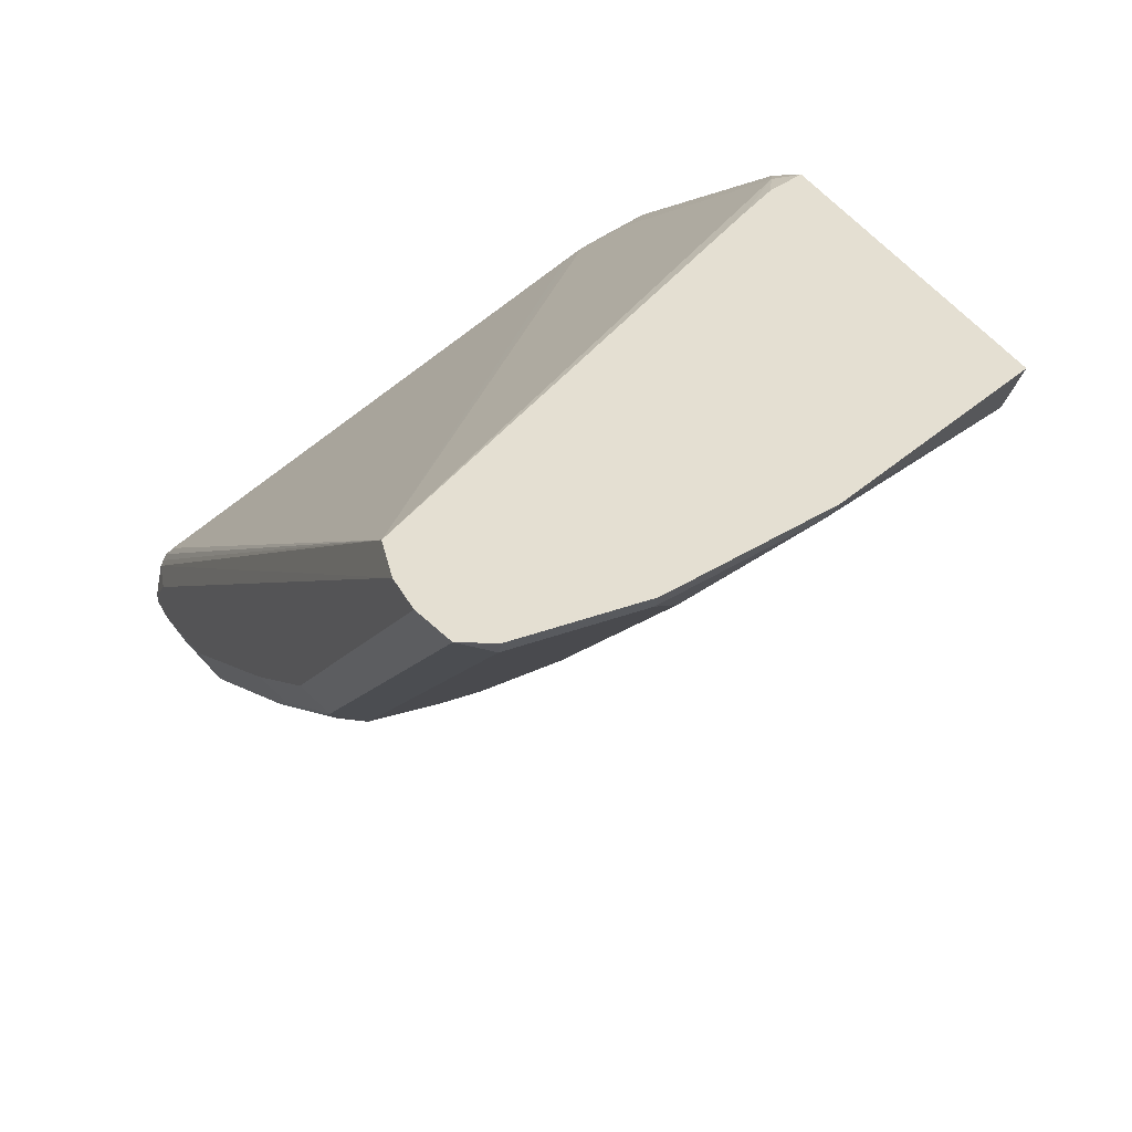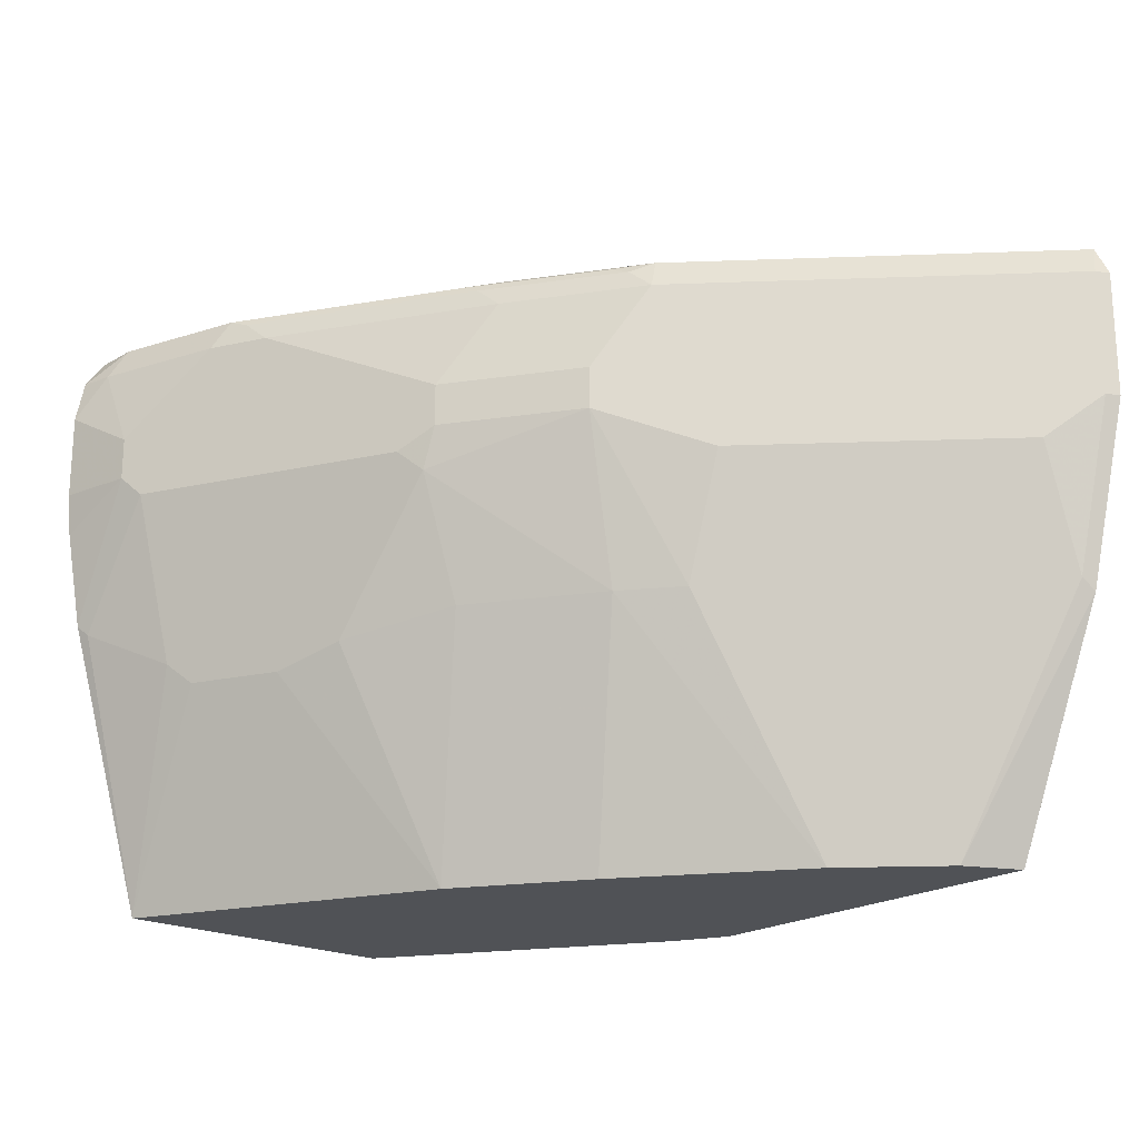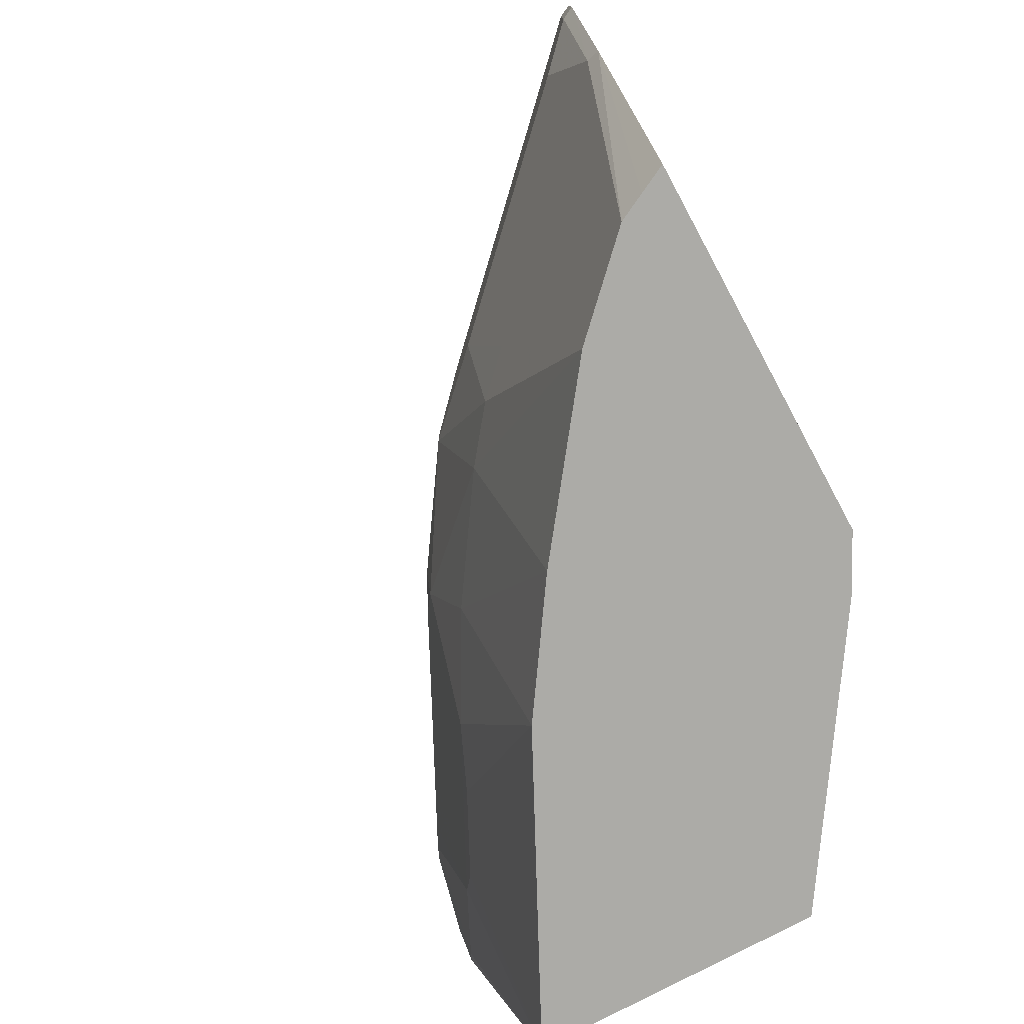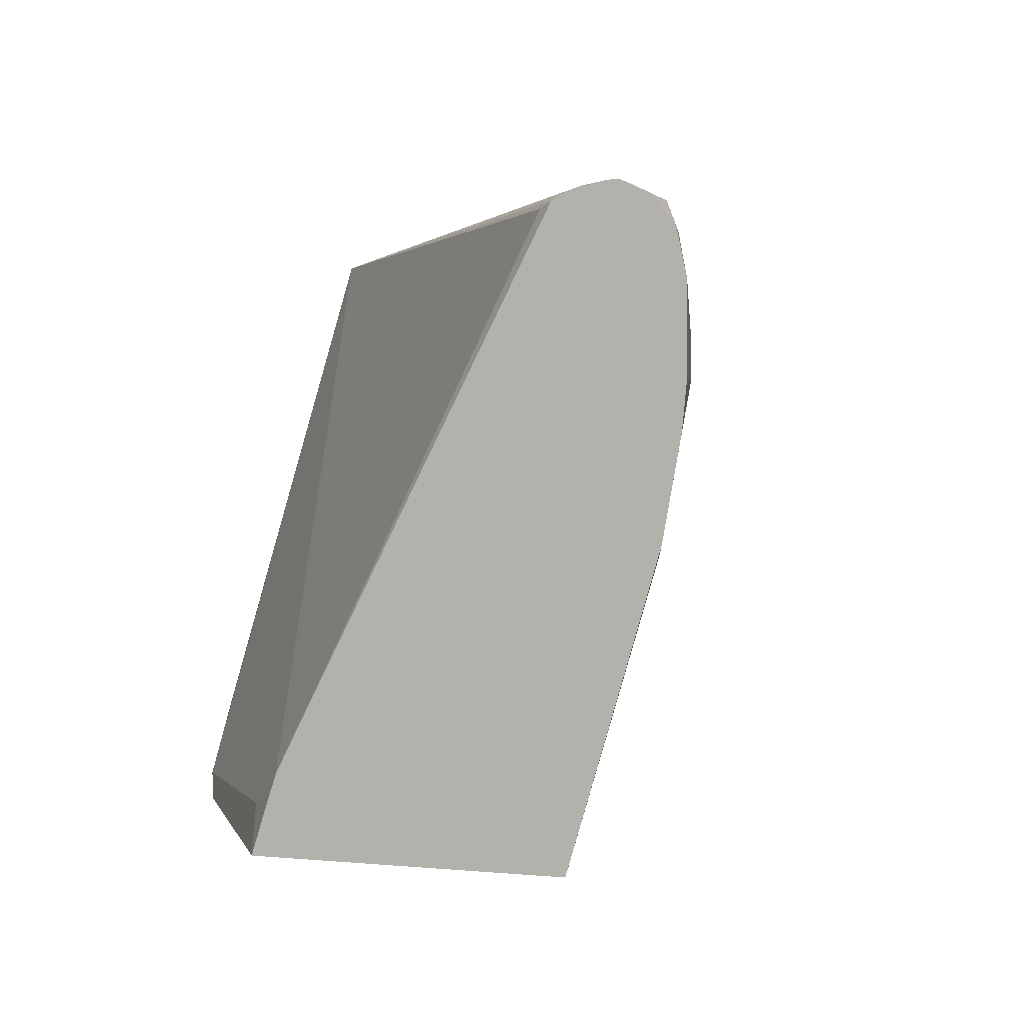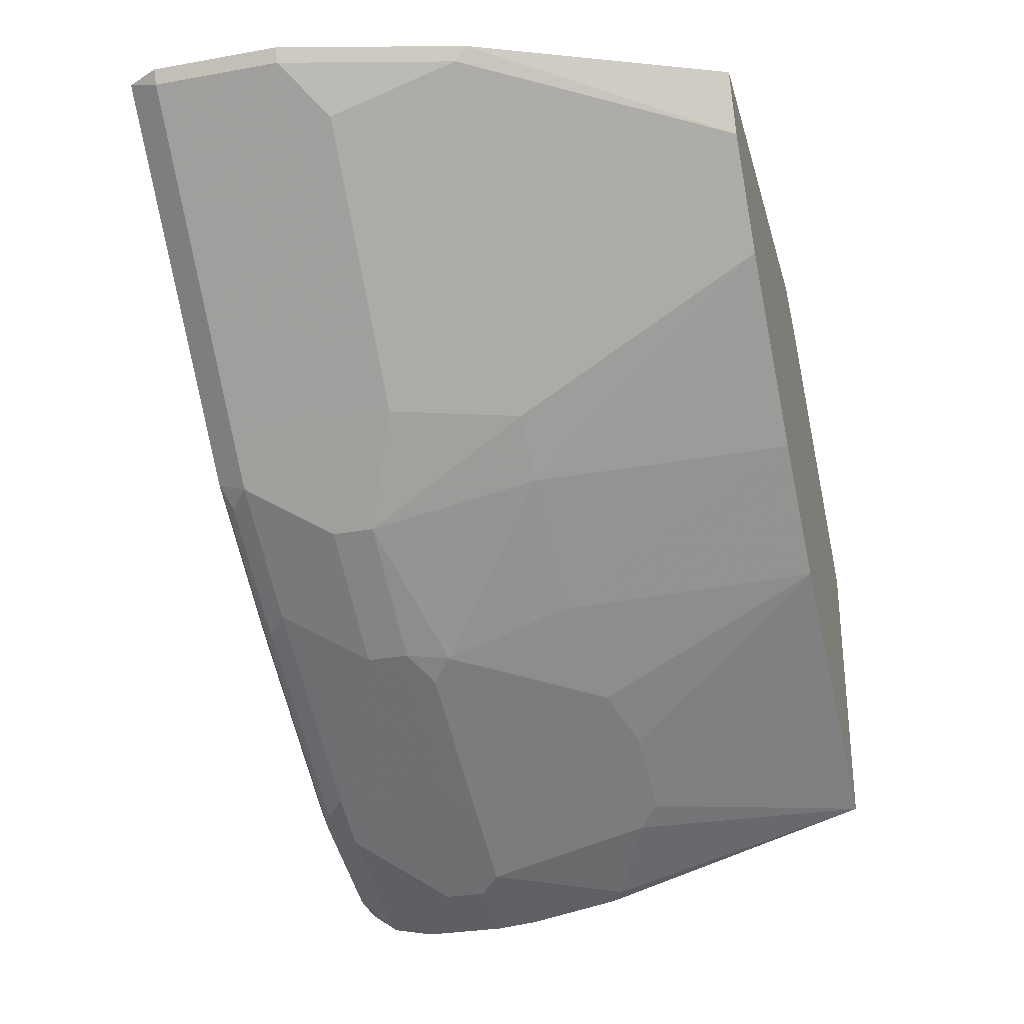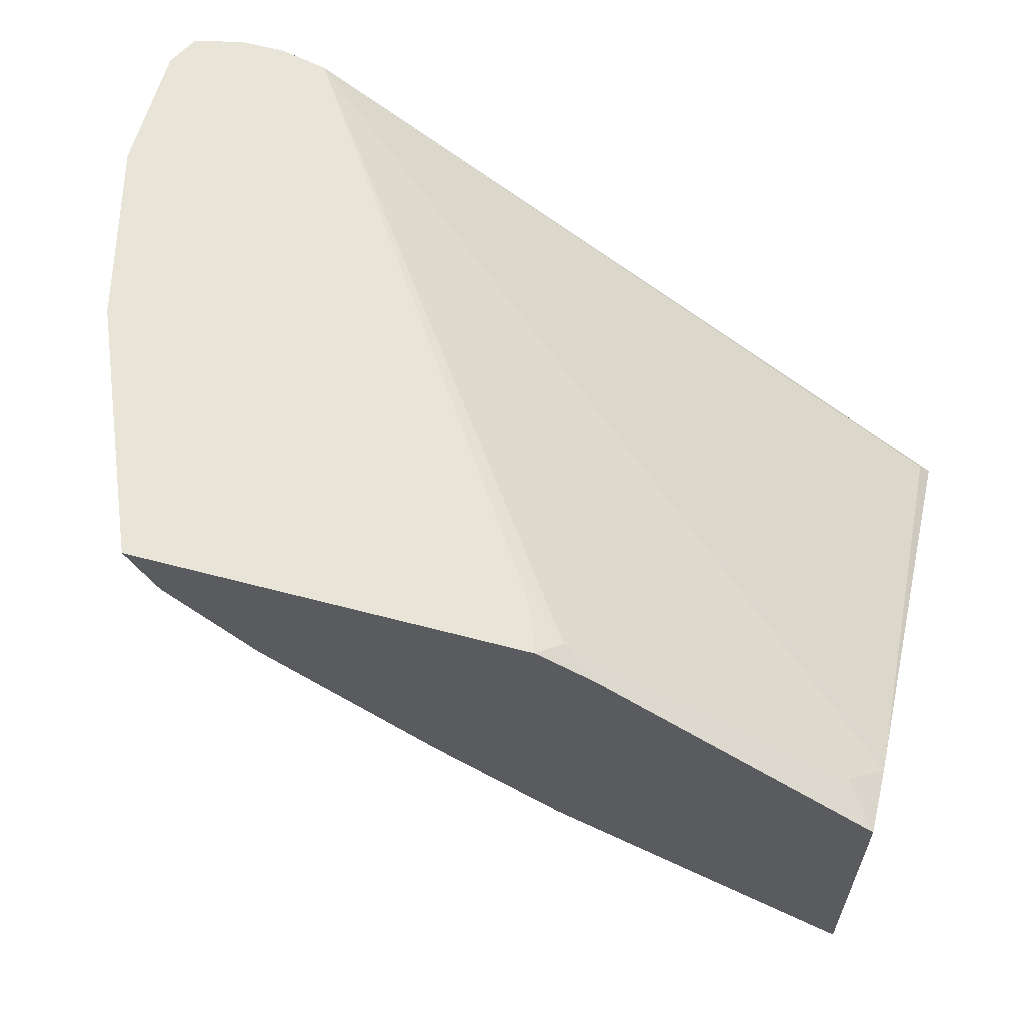
<metadata>
{"format":"obj","ext":"obj","renderer":"f3d","projection":"perspective","resolution":1024,"background":"white","views":[{"elev":37.0,"azim":-115.3,"up":"+Z"},{"elev":-20.6,"azim":-131.2,"up":"+Y"},{"elev":-76.2,"azim":-61.6,"up":"+Y"},{"elev":2.0,"azim":109.3,"up":"+Y"},{"elev":-29.8,"azim":-75.3,"up":"+Z"},{"elev":60.7,"azim":15.1,"up":"+Z"}]}
</metadata>
<code>
v -0.339 0.1462 -0.906
v -0.339 0.1044 -0.906
v -0.3759 0.1253 -0.898
v -0.355 0.1671 -0.898
v -0.339 0.1671 -0.9015
v -0.339 0.08352 -0.904
v -0.3759 0.1044 -0.898
v -0.4281 0.09395 -0.8719
v -0.4455 0.1671 -0.8632
v -0.4177 0.1671 -0.8771
v -0.362 0.181 -0.891
v -0.339 0.1811 -0.8916
v -0.339 0.03689 -0.8955
v -0.3864 0.09395 -0.8927
v -0.4281 0.01045 -0.851
v -0.5221 0.08352 -0.8223
v -0.5117 0.09395 -0.8301
v -0.5291 0.1044 -0.8214
v -0.4455 0.1044 -0.8632
v -0.3968 0.08352 -0.8849
v -0.3864 0.01045 -0.8719
v -0.4334 0.1775 -0.8667
v -0.5291 0.1253 -0.8214
v -0.55 0.1671 -0.8005
v -0.5378 0.1775 -0.804
v -0.4247 0.181 -0.8701
v -0.4177 0.1879 -0.8562
v -0.355 0.1879 -0.8771
v -0.339 0.1879 -0.8771
v -0.339 -0.1041 -0.8538
v -0.3446 0.03134 -0.8927
v -0.4386 1.168e-05 -0.8431
v -0.4699 0.01045 -0.8301
v -0.5221 0.02091 -0.8014
v -0.5847 0.02091 -0.7596
v -0.5917 0.1044 -0.7797
v -0.3968 1.168e-05 -0.864
v -0.5917 0.1253 -0.7797
v -0.6125 0.1671 -0.7588
v -0.6004 0.1775 -0.7622
v -0.5917 0.181 -0.7657
v -0.5291 0.181 -0.8075
v -0.4412 0.1827 -0.8562
v -0.5221 0.1879 -0.7935
v -0.339 0.1879 -0.8722
v -0.339 -0.1041 -0.7077
v -0.3481 -0.1041 -0.8493
v -0.4734 -0.1041 -0.7866
v -0.4873 -0.1041 -0.7797
v -0.4175 -0.1041 -0.8146
v -0.55 -0.1041 -0.7379
v -0.6335 -0.1041 -0.6753
v -0.6125 0.02091 -0.7379
v -0.6335 0.08352 -0.7379
v -0.6335 0.1671 -0.7379
v -0.6082 0.1827 -0.7518
v -0.5456 0.1827 -0.7935
v -0.5847 0.1879 -0.7518
v -0.355 0.1879 -0.8562
v -0.339 0.184 -0.8542
v -0.339 -0.08352 -0.7142
v -0.355 -0.08352 -0.7022
v -0.4735 -0.1041 -0.6197
v -0.6752 -0.1041 -0.6335
v -0.7379 0.02091 -0.6126
v -0.6543 0.02091 -0.6961
v -0.6335 0.02091 -0.717
v -0.6752 0.08352 -0.6961
v -0.7588 0.1044 -0.6126
v -0.6291 0.1827 -0.7309
v -0.7588 0.1671 -0.6126
v -0.7309 0.1879 -0.6058
v -0.6474 0.1879 -0.6892
v -0.7098 0.1879 -0.6058
v -0.339 0.1823 -0.851
v -0.6891 0.1834 -0.6058
v -0.6863 0.1827 -0.6058
v -0.339 -0.06751 -0.7194
v -0.4908 -0.09396 -0.6108
v -0.4874 -0.1041 -0.6126
v -0.6821 -0.1041 -0.6198
v -0.7398 0.01511 -0.6058
v -0.7607 0.09861 -0.6058
v -0.7379 0.08352 -0.6335
v -0.7622 0.1044 -0.6058
v -0.6709 0.1827 -0.6892
v -0.7622 0.1671 -0.6058
v -0.7545 0.1823 -0.6058
v -0.7335 0.1827 -0.6265
v -0.7542 0.1827 -0.6058
v -0.7307 0.1879 -0.6058
v -0.339 0.1803 -0.8475
v -0.522 -0.06251 -0.6058
v -0.339 -0.06263 -0.7219
v -0.339 -0.05777 -0.7243
v -0.3446 0.1775 -0.8406
v -0.5084 -0.08352 -0.6058
v -0.5008 -0.104 -0.6058
v -0.501 -0.1041 -0.6058
v -0.689 -0.1041 -0.6059
v -0.689 -0.1041 -0.6058
f 46 62 63
f 52 64 65
f 54 68 69
f 52 65 66
f 52 66 67
f 52 67 53
f 53 67 54
f 54 67 66
f 54 66 65
f 54 65 68
f 58 70 72
f 54 71 55
f 55 70 56
f 55 71 70
f 56 70 58
f 58 72 73
f 59 74 60
f 60 74 76
f 60 76 77
f 46 61 62
f 60 77 75
f 54 69 71
f 45 59 60
f 35 53 36
f 44 57 56
f 61 78 62
f 32 48 49
f 32 49 33
f 32 37 50
f 32 50 48
f 33 49 34
f 34 49 51
f 34 51 35
f 35 51 52
f 35 52 53
f 36 53 54
f 36 54 55
f 36 55 38
f 37 47 50
f 38 55 39
f 39 56 40
f 39 55 56
f 40 56 41
f 41 56 42
f 42 56 57
f 42 57 43
f 44 56 58
f 62 78 77
f 72 98 97
f 62 79 63
f 30 47 37
f 72 97 93
f 72 93 77
f 72 77 76
f 72 76 74
f 72 74 91
f 72 91 73
f 72 86 89
f 75 77 92
f 77 78 94
f 77 94 95
f 77 95 96
f 77 96 92
f 79 93 97
f 79 97 98
f 79 98 80
f 80 98 99
f 81 100 82
f 82 100 101
f 88 90 89
f 92 96 95
f 72 99 98
f 62 77 79
f 72 101 99
f 72 83 82
f 63 79 80
f 64 81 82
f 64 82 65
f 65 82 83
f 65 83 69
f 65 69 84
f 65 84 68
f 68 84 69
f 69 83 85
f 69 85 87
f 69 87 71
f 70 71 86
f 70 86 72
f 71 87 88
f 71 88 89
f 71 89 86
f 72 89 90
f 72 90 88
f 72 88 87
f 72 87 85
f 72 85 83
f 72 82 101
f 30 50 47
f 77 93 79
f 30 49 48
f 4 10 26
f 4 26 11
f 5 11 12
f 6 13 7
f 7 13 14
f 7 14 8
f 8 15 16
f 8 16 17
f 8 17 18
f 8 18 19
f 8 19 9
f 8 14 20
f 8 20 21
f 8 21 15
f 9 22 10
f 9 19 18
f 9 18 23
f 9 23 24
f 9 24 25
f 9 25 22
f 10 22 26
f 4 11 5
f 11 27 28
f 3 10 4
f 3 8 9
f 30 48 50
f 1 2 7
f 1 7 3
f 1 3 4
f 1 4 5
f 1 5 12
f 1 12 29
f 1 45 60
f 1 60 75
f 1 75 92
f 1 92 95
f 1 95 94
f 1 94 78
f 1 78 61
f 1 61 46
f 1 46 30
f 1 30 13
f 1 13 6
f 1 6 2
f 2 6 7
f 3 7 8
f 3 9 10
f 11 28 12
f 1 29 45
f 12 28 29
f 26 42 43
f 27 43 57
f 27 57 44
f 27 44 58
f 27 58 73
f 27 73 91
f 27 91 74
f 27 74 59
f 27 59 45
f 27 45 29
f 27 29 28
f 30 46 63
f 30 63 80
f 30 80 99
f 30 99 101
f 30 101 100
f 30 81 64
f 30 64 52
f 30 52 51
f 30 51 49
f 11 26 27
f 26 43 27
f 25 41 42
f 30 100 81
f 25 39 40
f 13 31 14
f 25 40 41
f 14 31 21
f 14 21 20
f 13 30 31
f 15 33 16
f 15 21 37
f 15 37 32
f 16 33 34
f 16 34 35
f 16 35 36
f 15 32 33
f 22 42 26
f 16 36 18
f 23 38 39
f 22 25 42
f 21 30 37
f 23 39 24
f 24 39 25
f 18 38 23
f 18 36 38
f 16 18 17
f 21 31 30

</code>
